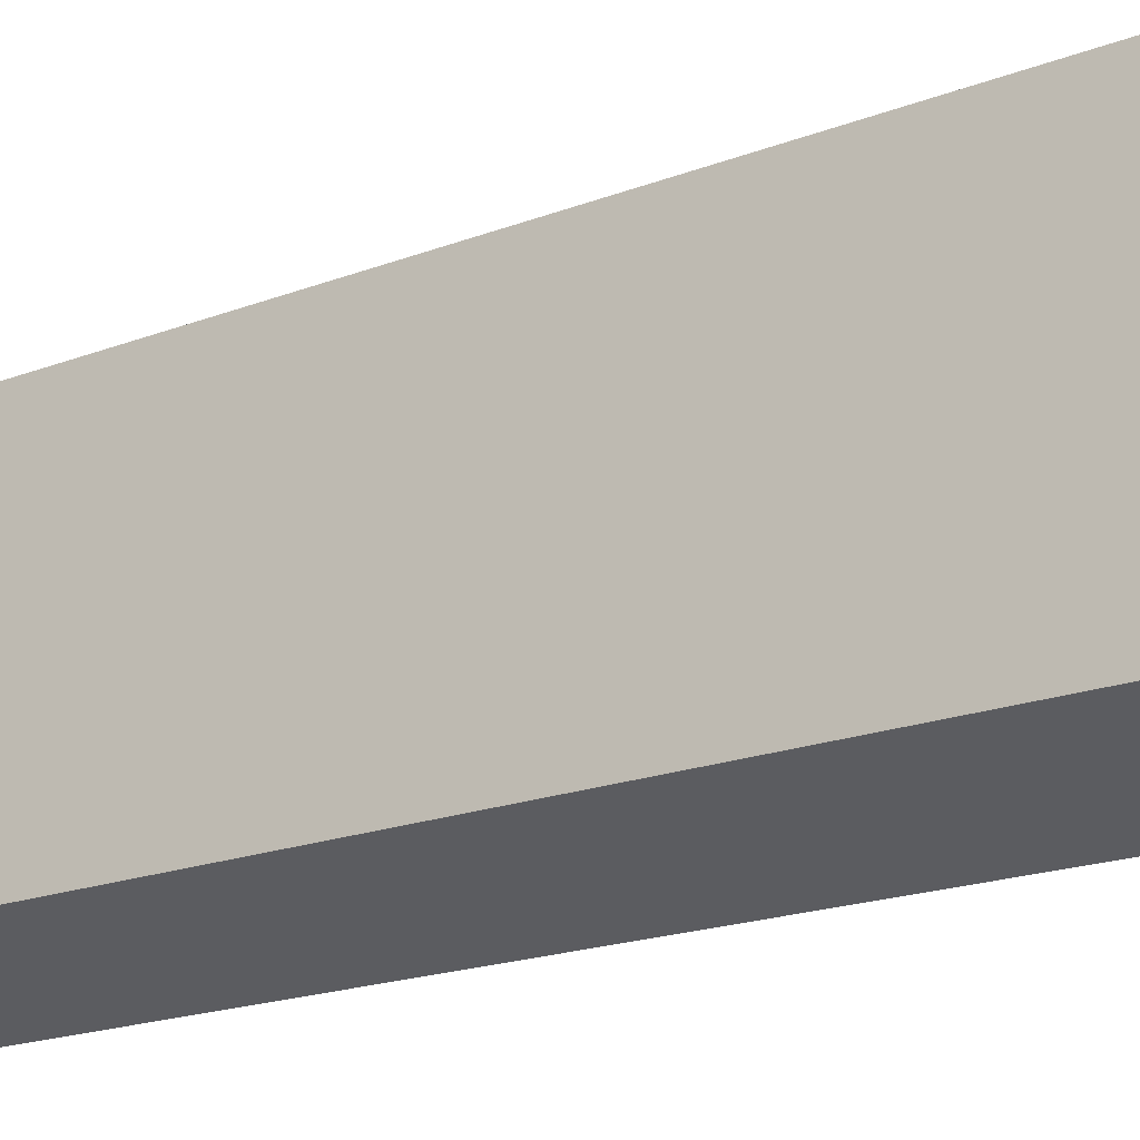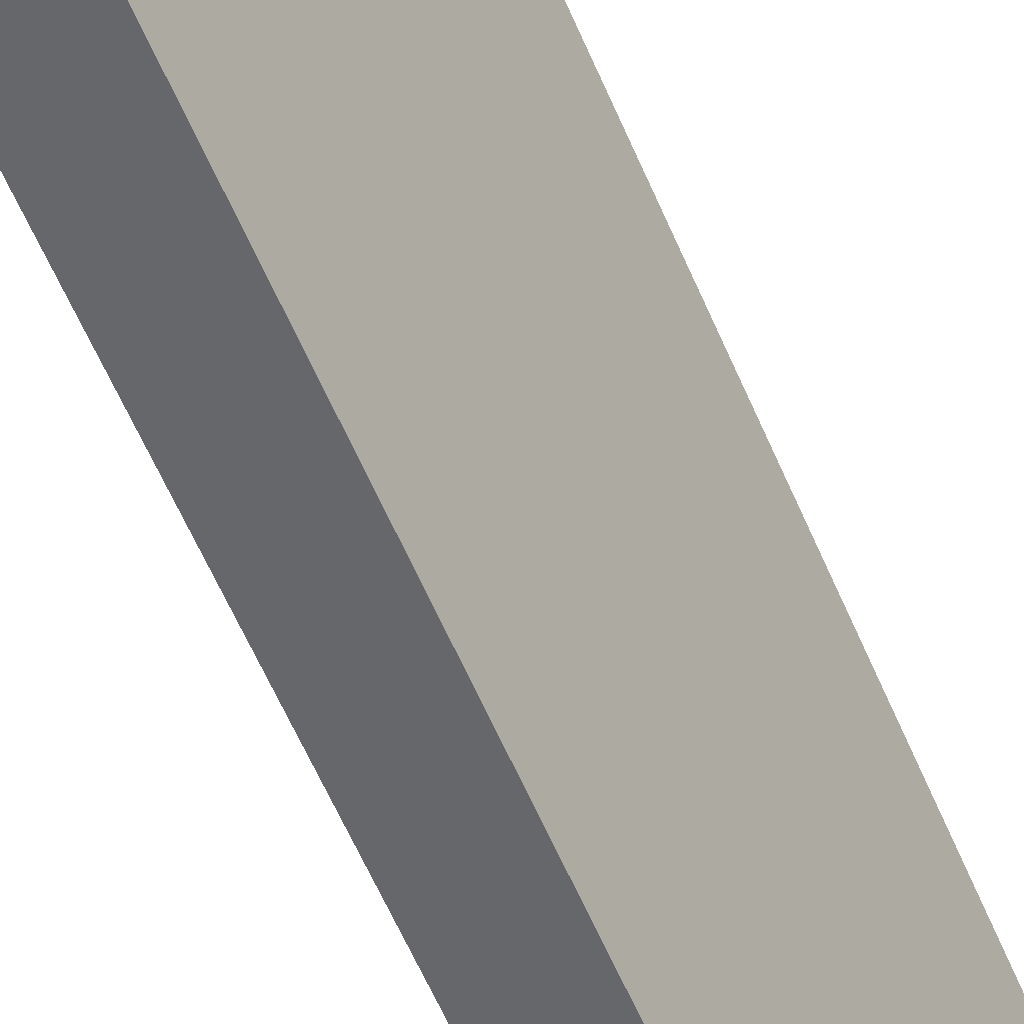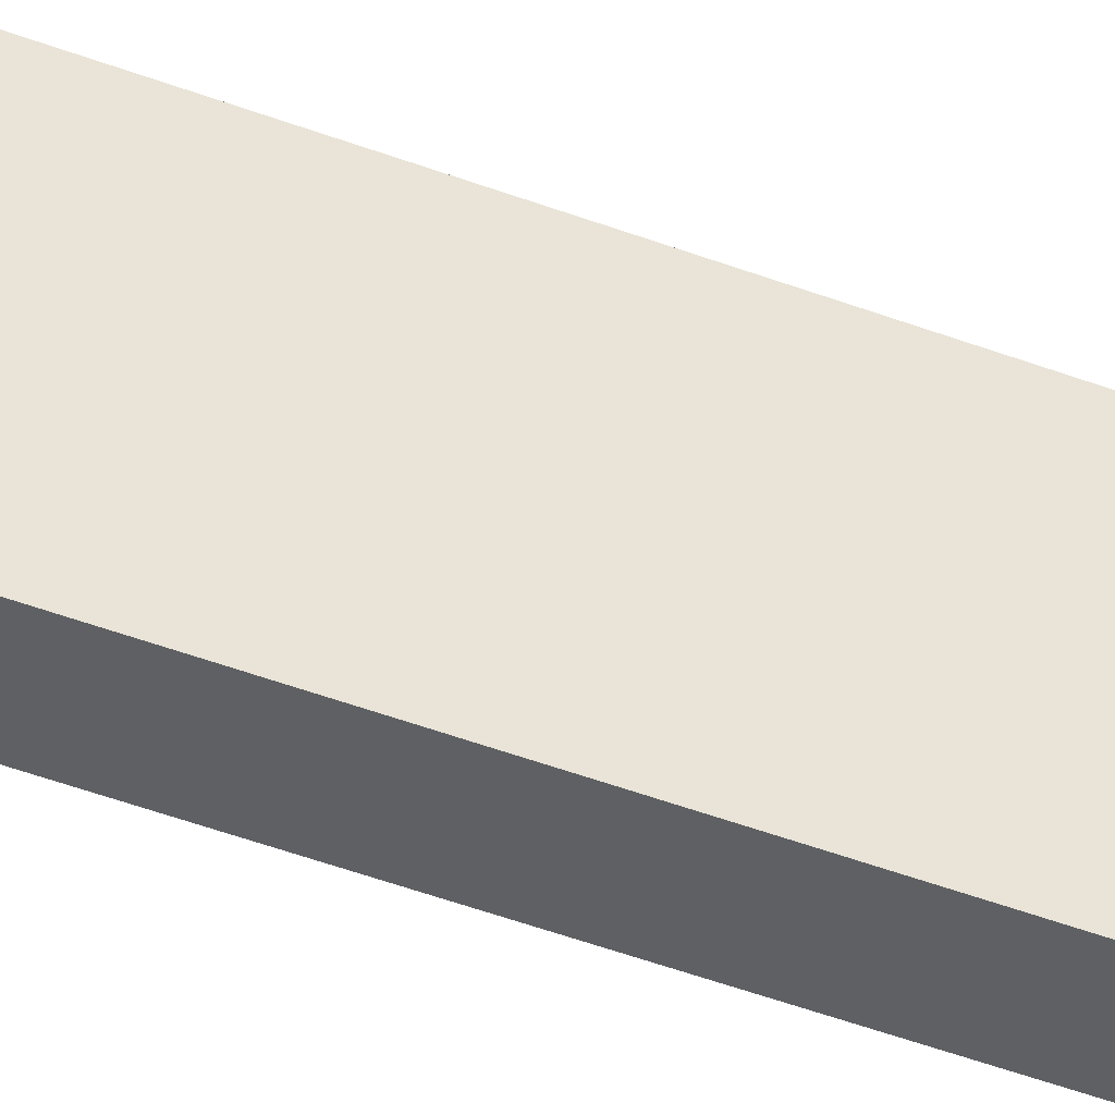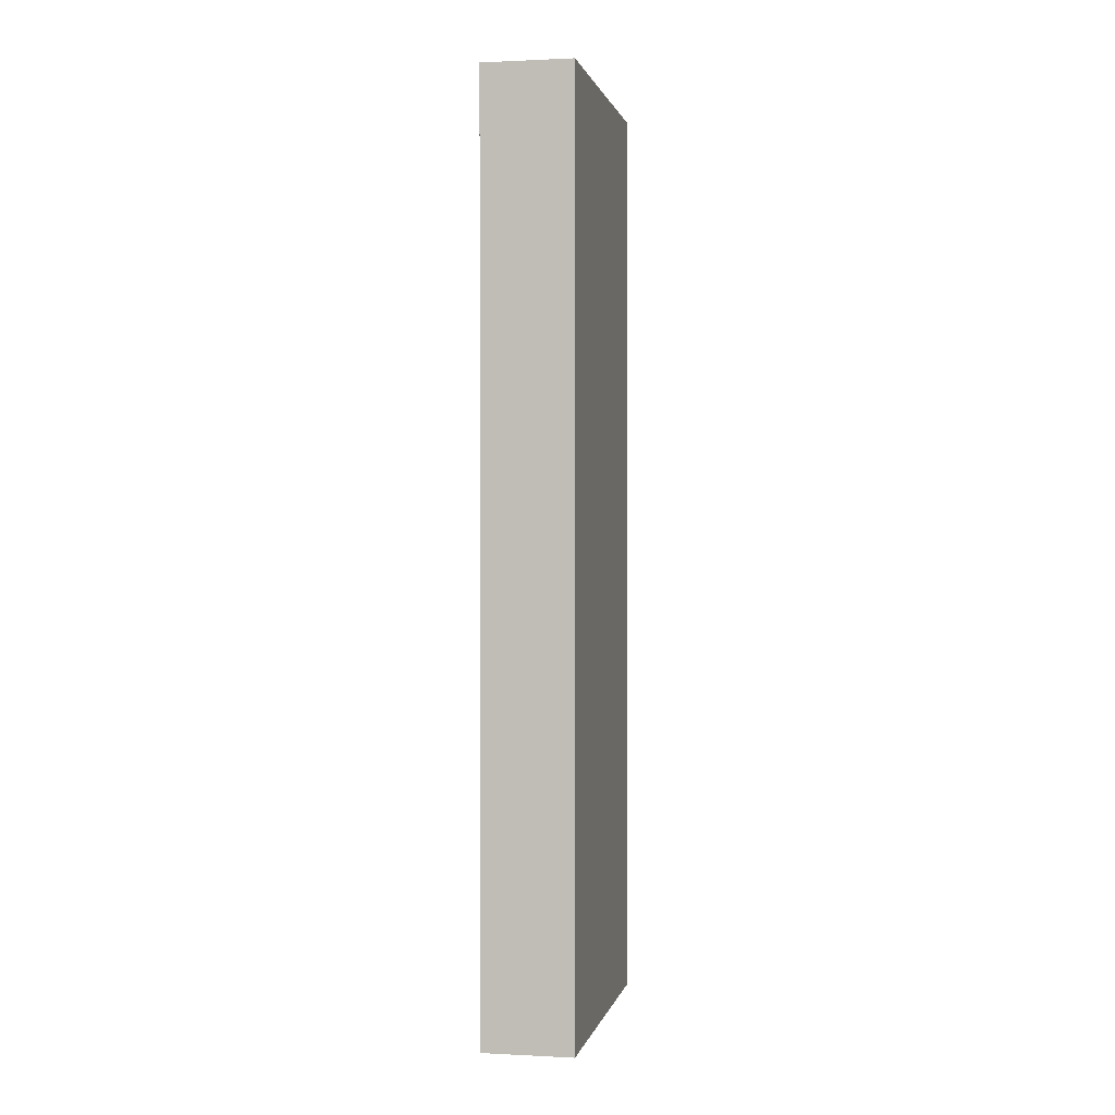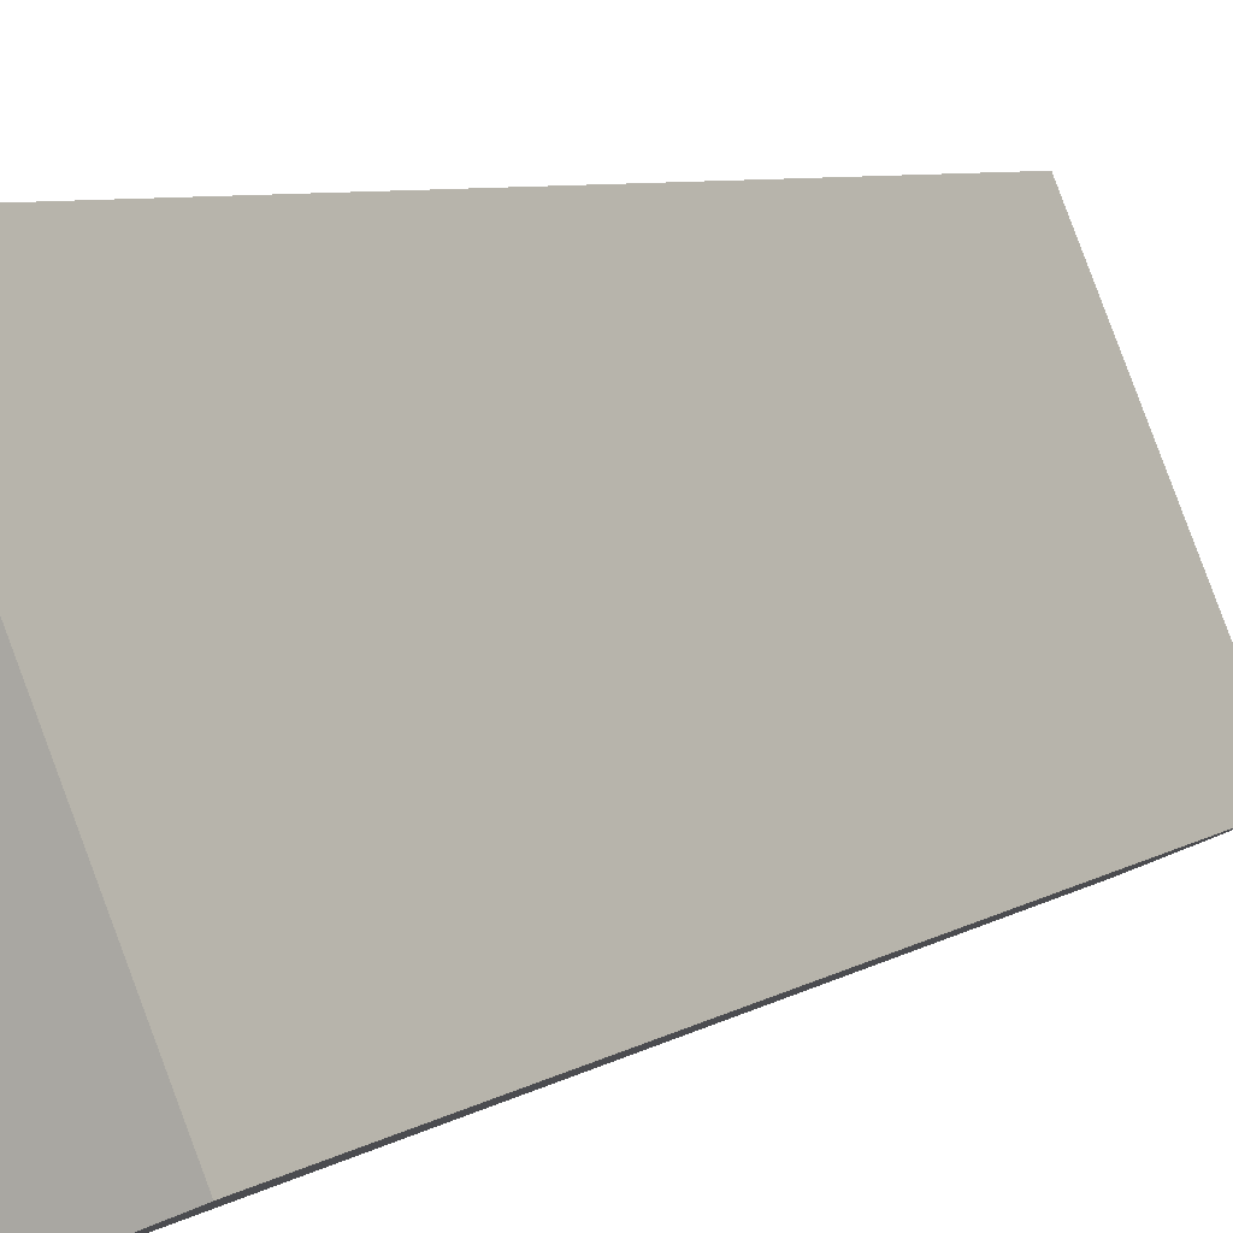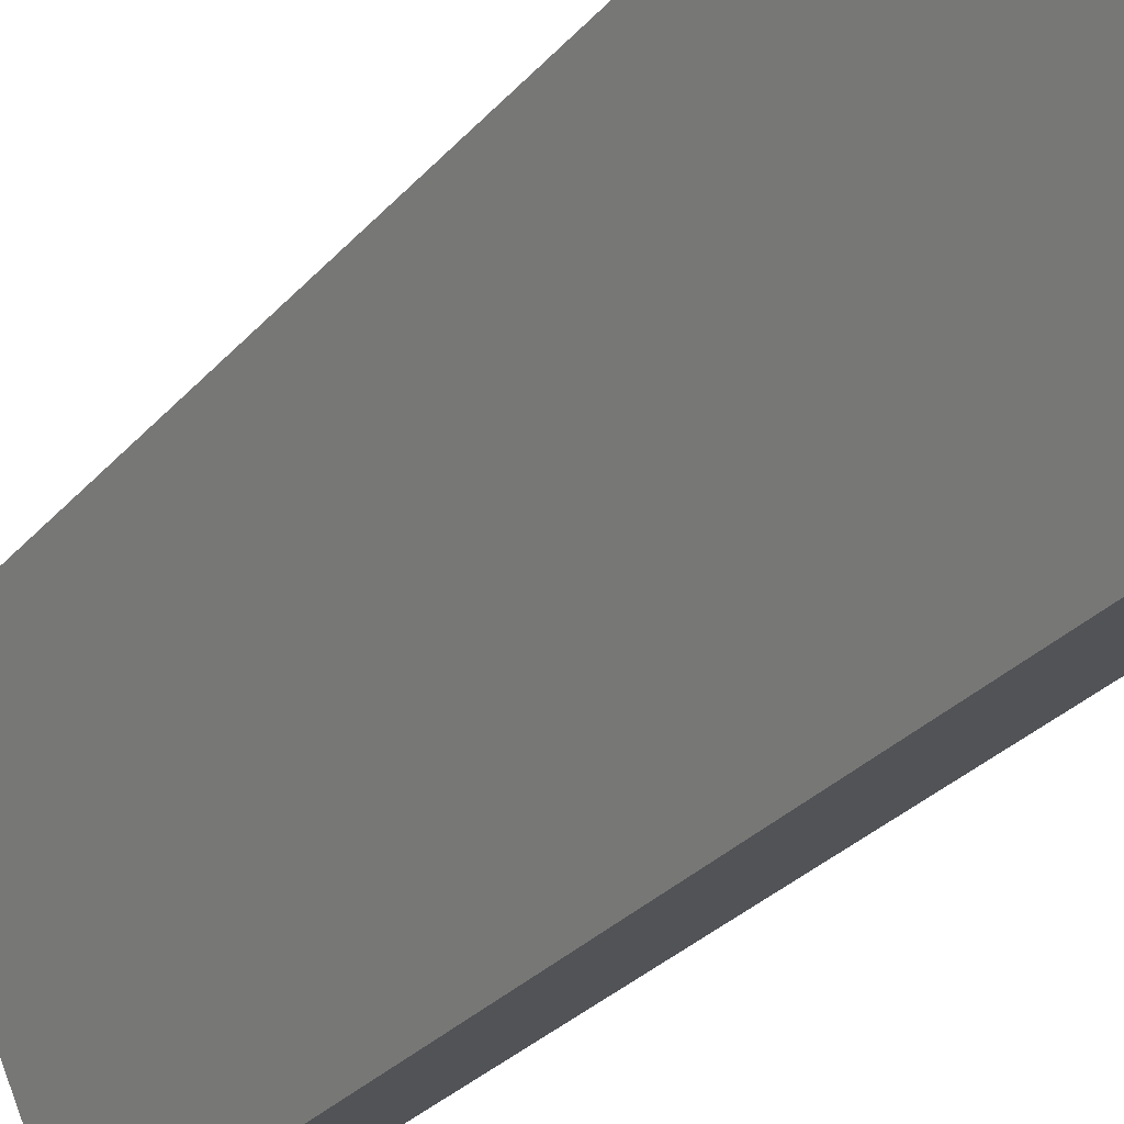
<metadata>
{"format":"obj","ext":"obj","renderer":"f3d","projection":"perspective","resolution":1024,"background":"white","views":[{"elev":-14.5,"azim":-46.5,"up":"+Z"},{"elev":-65.5,"azim":24.1,"up":"+Z"},{"elev":-66.5,"azim":71.1,"up":"+Z"},{"elev":0.9,"azim":-145.6,"up":"+Y"},{"elev":5.4,"azim":-154.5,"up":"+Z"},{"elev":-26.6,"azim":149.7,"up":"+Z"}]}
</metadata>
<code>
v  0 17.97 1.101e-15
v  2.88 17.97 2.198
v  1.606 17.97 -0.705
v  2.191 17.97 5.219
v  3.856 17.97 4.421
v  1.606 4.317e-17 -0.705
v  0 0 0
v  2.191 -3.196e-16 5.219
v  3.856 -2.707e-16 4.421
v  2.88 -1.346e-16 2.198
g defaultobject
f 1 2 3
f 2 1 4
f 2 4 5
f 6 1 3
f 1 6 7
f 7 4 1
f 4 7 8
f 8 5 4
f 5 8 9
f 2 6 3
f 6 2 5
f 6 5 10
f 10 5 9
f 10 7 6
f 7 10 8
f 8 10 9

</code>
